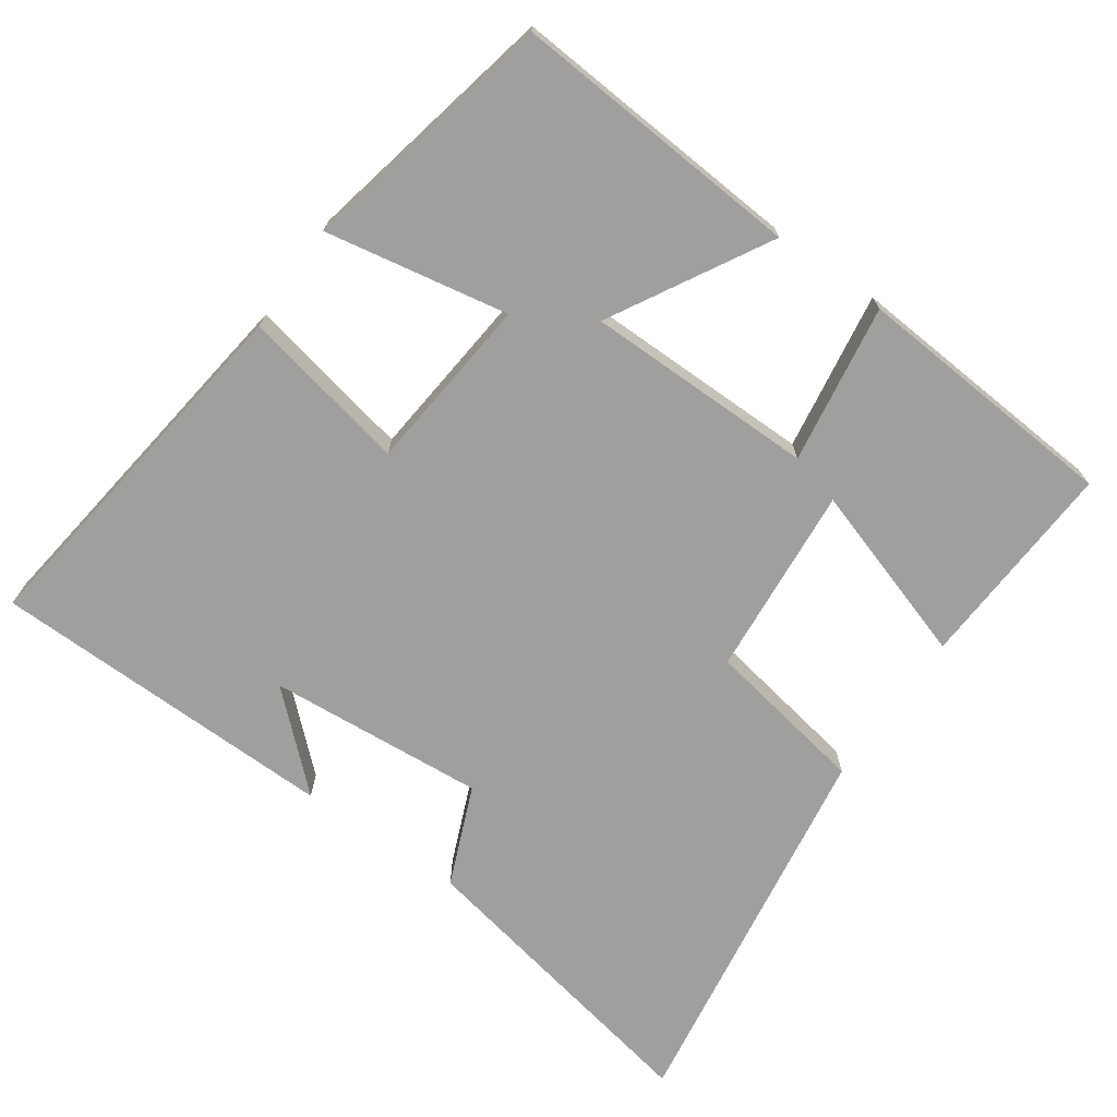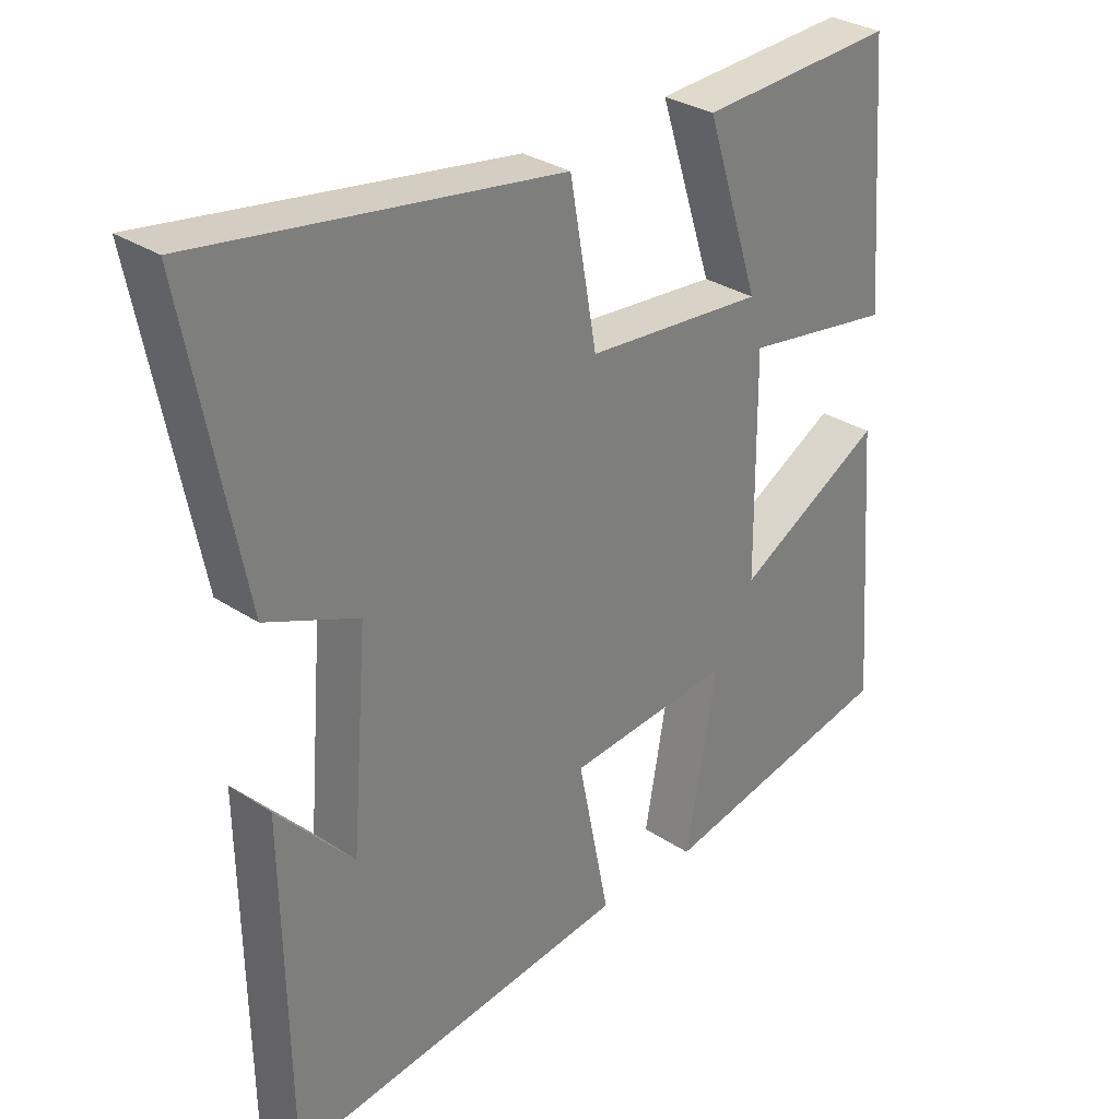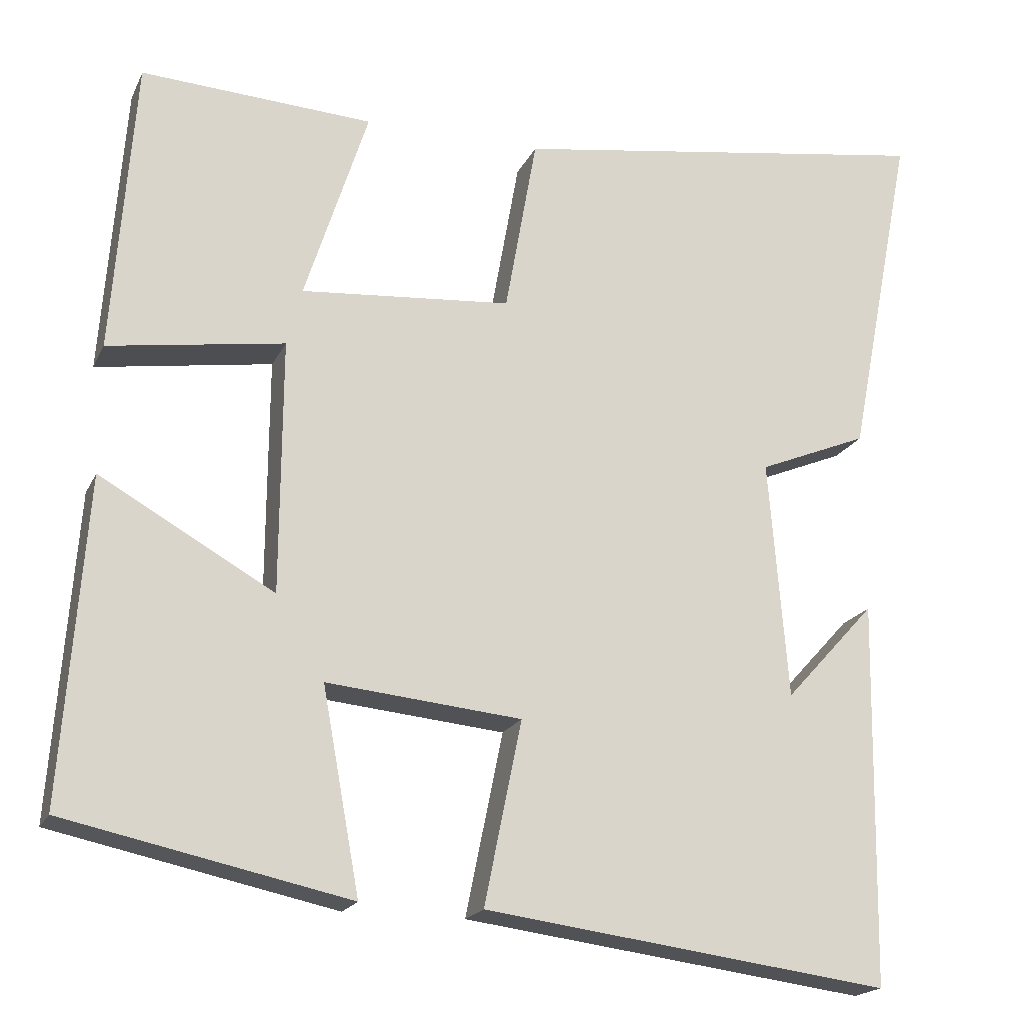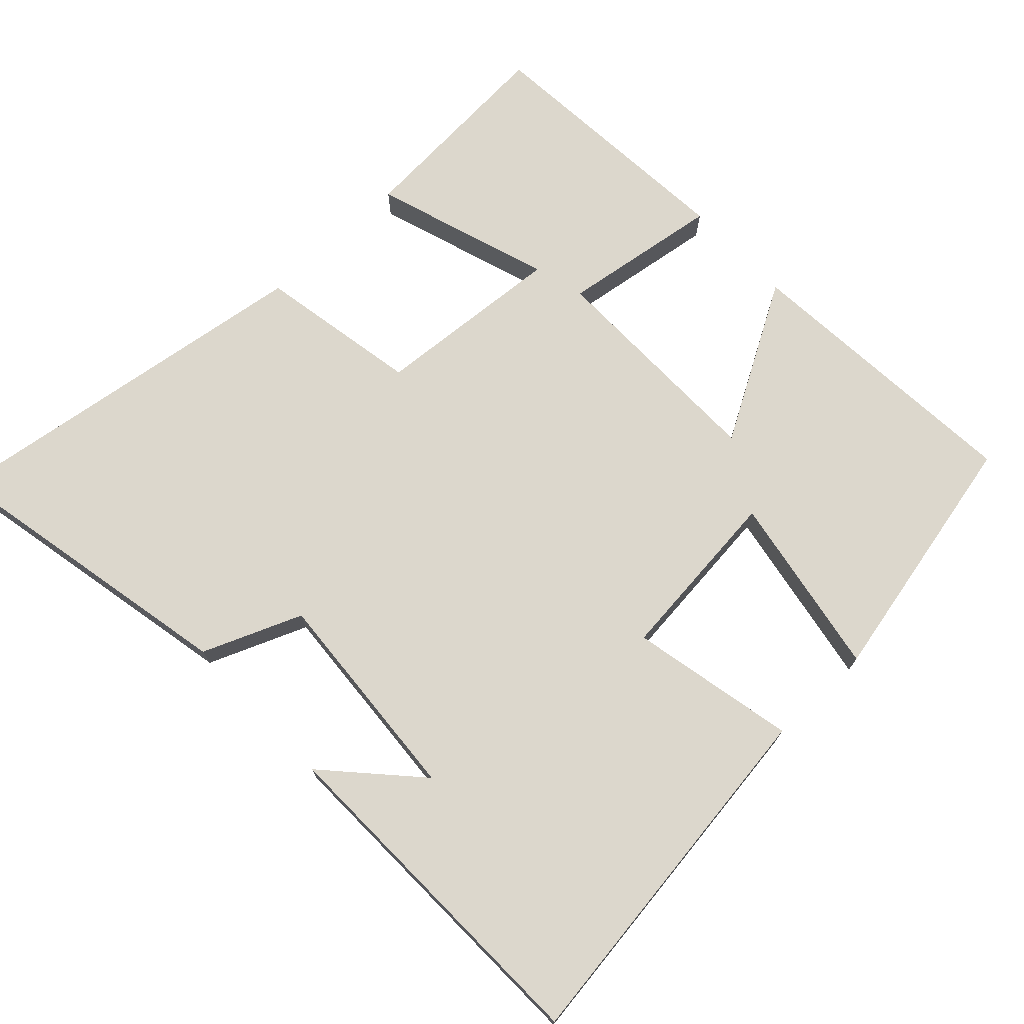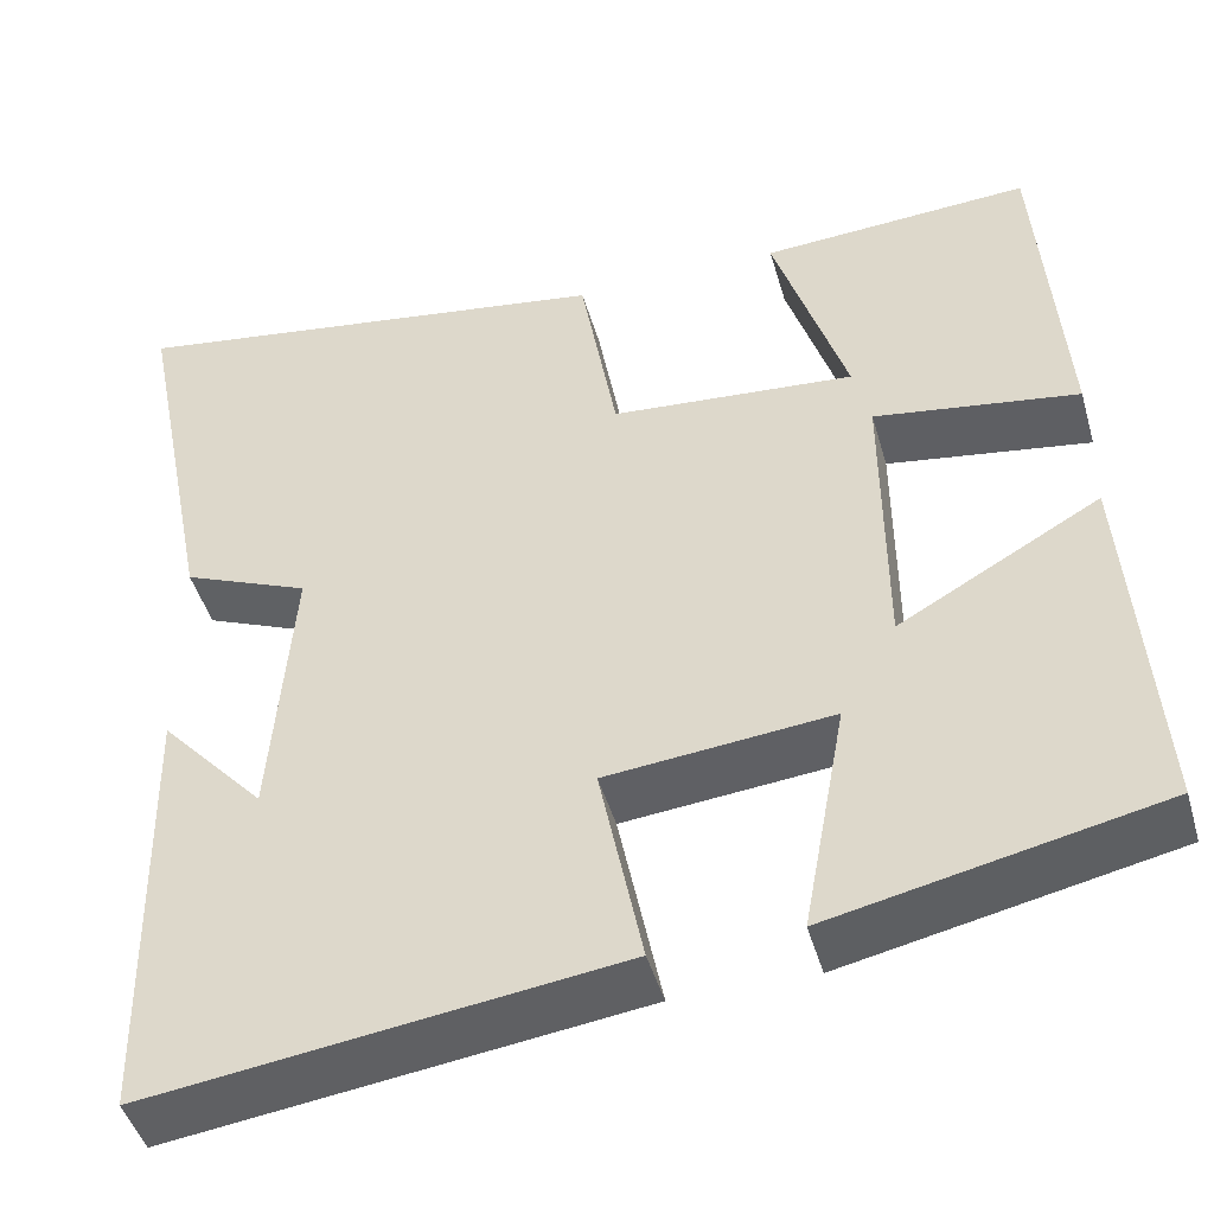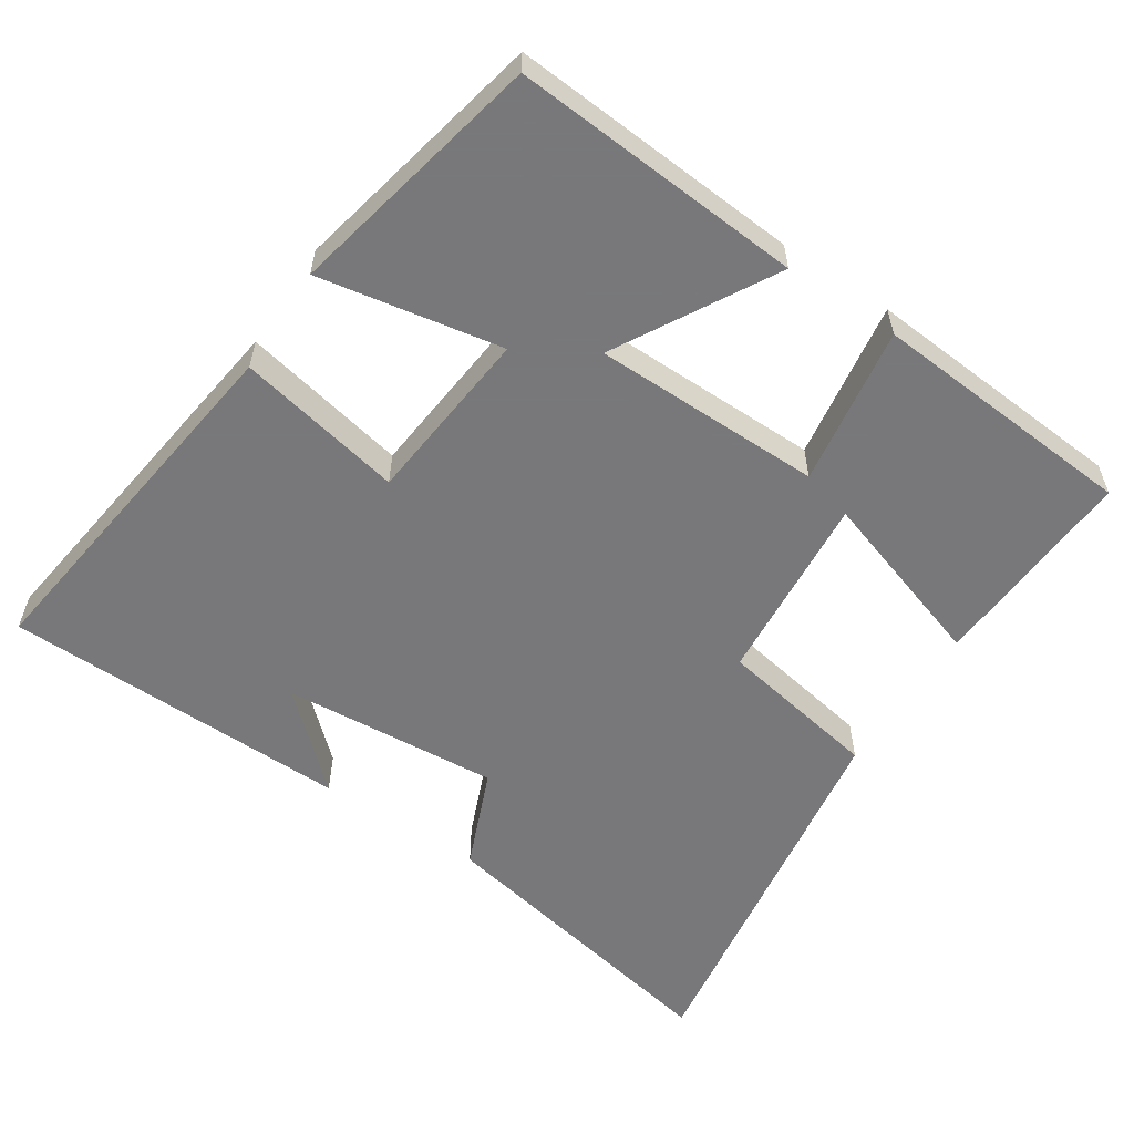
<metadata>
{"format":"obj","ext":"obj","renderer":"f3d","projection":"perspective","resolution":1024,"background":"white","views":[{"elev":-71.4,"azim":-125.0,"up":"+Y"},{"elev":30.8,"azim":133.6,"up":"+Z"},{"elev":-19.1,"azim":-19.2,"up":"+Z"},{"elev":72.9,"azim":136.5,"up":"+Y"},{"elev":-45.7,"azim":-164.2,"up":"+Z"},{"elev":-57.6,"azim":-123.4,"up":"+Y"}]}
</metadata>
<code>
v -0.53 0.07 -0.424
v -0.5 0.07 -0.017
v -0.28 0.07 -0.141
v -0.278 0.07 0.179
v -0.5 0.07 0.145
v -0.472 0.07 0.517
v -0.179 0.07 0.5
v -0.259 0.07 0.252
v 0.007 0.07 0.274
v 0.047 0.07 0.5
v 0.584 0.07 0.581
v 0.5 0.07 0.152
v 0.362 0.07 0.095
v 0.386 0.07 -0.207
v 0.5 0.07 -0.082
v 0.492 0.07 -0.567
v -0.02 0.07 -0.5
v 0.027 0.07 -0.268
v -0.219 0.07 -0.244
v -0.172 0.07 -0.5
v -0.53 0 -0.424
v -0.5 0 -0.017
v -0.28 0 -0.141
v -0.278 0 0.179
v -0.5 0 0.145
v -0.472 0 0.517
v -0.179 0 0.5
v -0.259 0 0.252
v 0.007 0 0.274
v 0.047 0 0.5
v 0.584 0 0.581
v 0.5 0 0.152
v 0.362 0 0.095
v 0.386 0 -0.207
v 0.5 0 -0.082
v 0.492 0 -0.567
v -0.02 0 -0.5
v 0.027 0 -0.268
v -0.219 0 -0.244
v -0.172 0 -0.5
f 1 2 3
f 20 1 3
f 19 20 3
f 18 19 3 4
f 16 17 18
f 16 18 4
f 14 15 16
f 14 16 4
f 13 14 4
f 11 12 13
f 10 11 13
f 9 10 13
f 8 9 13 4
f 5 6 7 8
f 4 5 8
f 23 22 21
f 23 21 40
f 23 40 39
f 24 23 39 38
f 38 37 36
f 24 38 36
f 36 35 34
f 24 36 34
f 24 34 33
f 33 32 31
f 33 31 30
f 33 30 29
f 24 33 29 28
f 28 27 26 25
f 28 25 24
f 1 21 22 2
f 2 22 23 3
f 3 23 24 4
f 4 24 25 5
f 5 25 26 6
f 6 26 27 7
f 7 27 28 8
f 8 28 29 9
f 9 29 30 10
f 10 30 31 11
f 11 31 32 12
f 12 32 33 13
f 13 33 34 14
f 14 34 35 15
f 15 35 36 16
f 16 36 37 17
f 17 37 38 18
f 18 38 39 19
f 19 39 40 20
f 20 40 21 1

</code>
